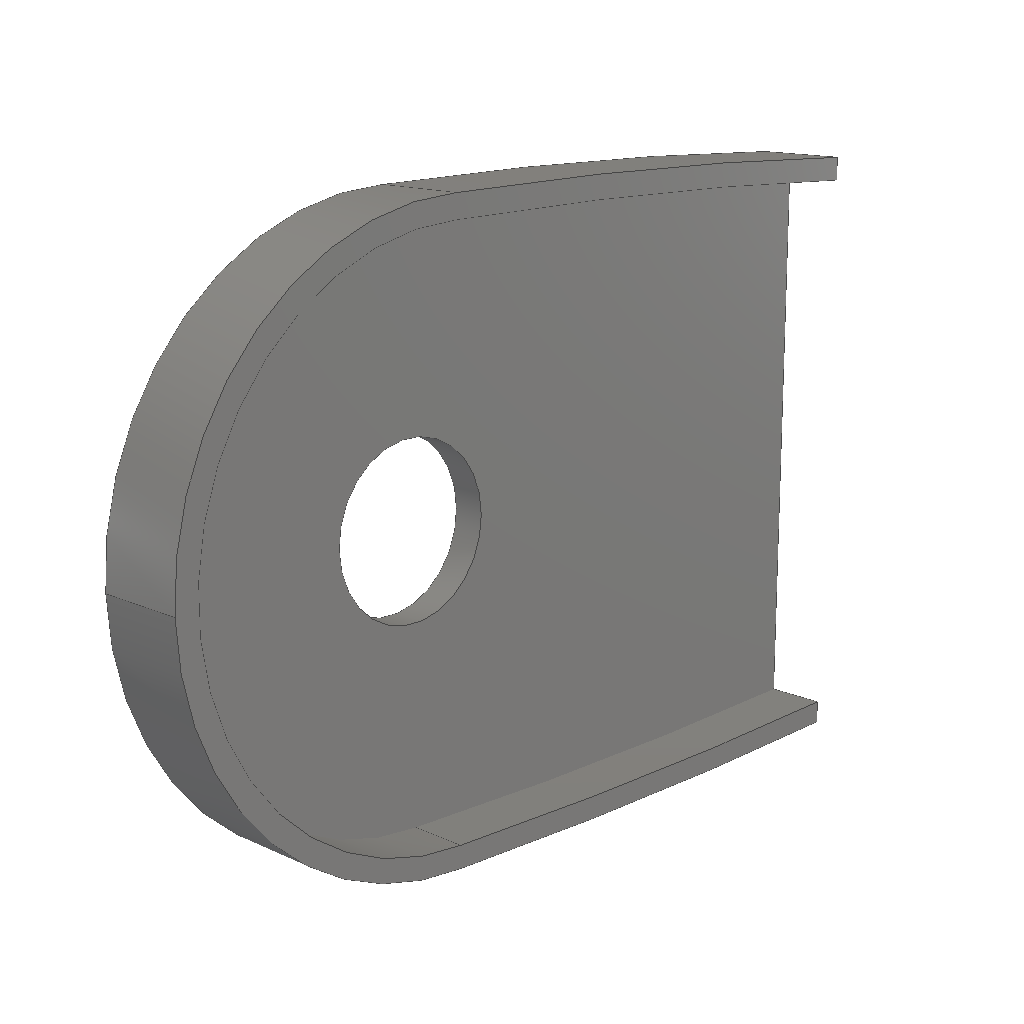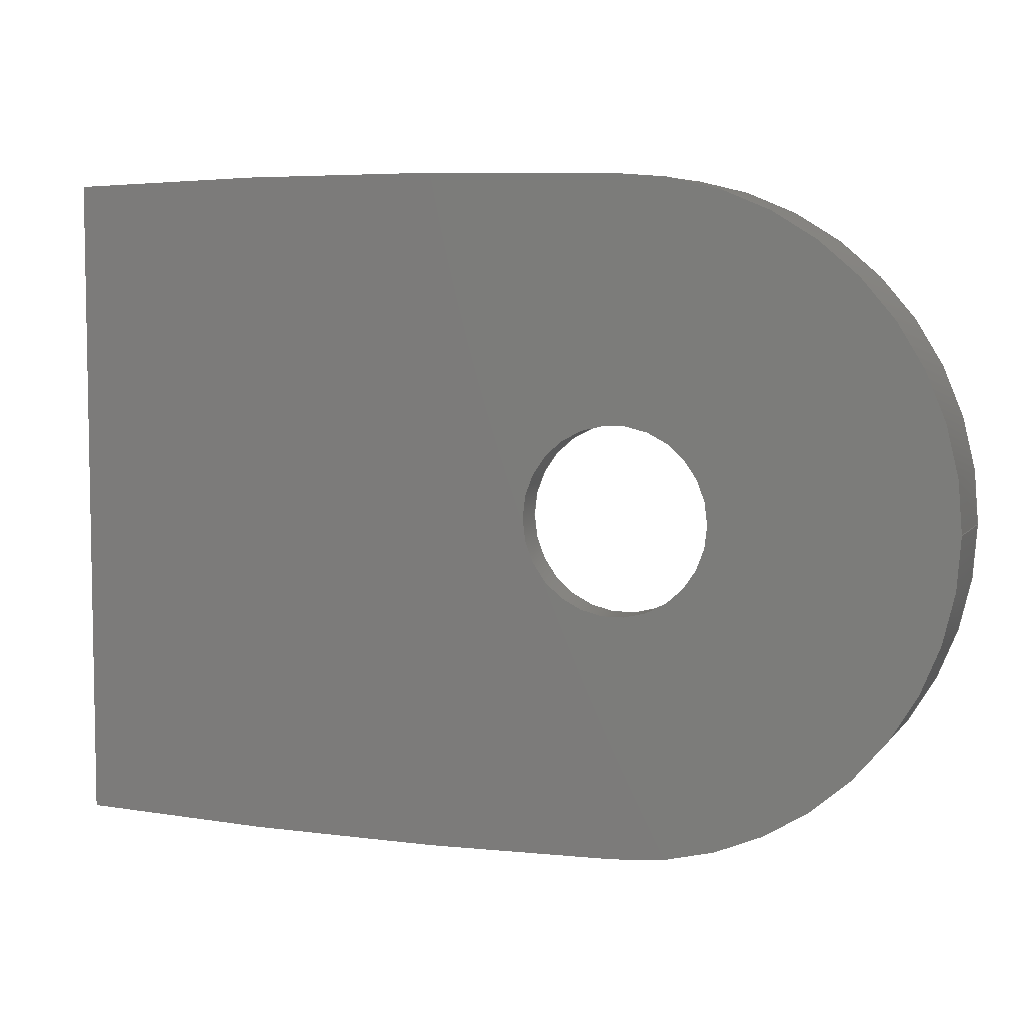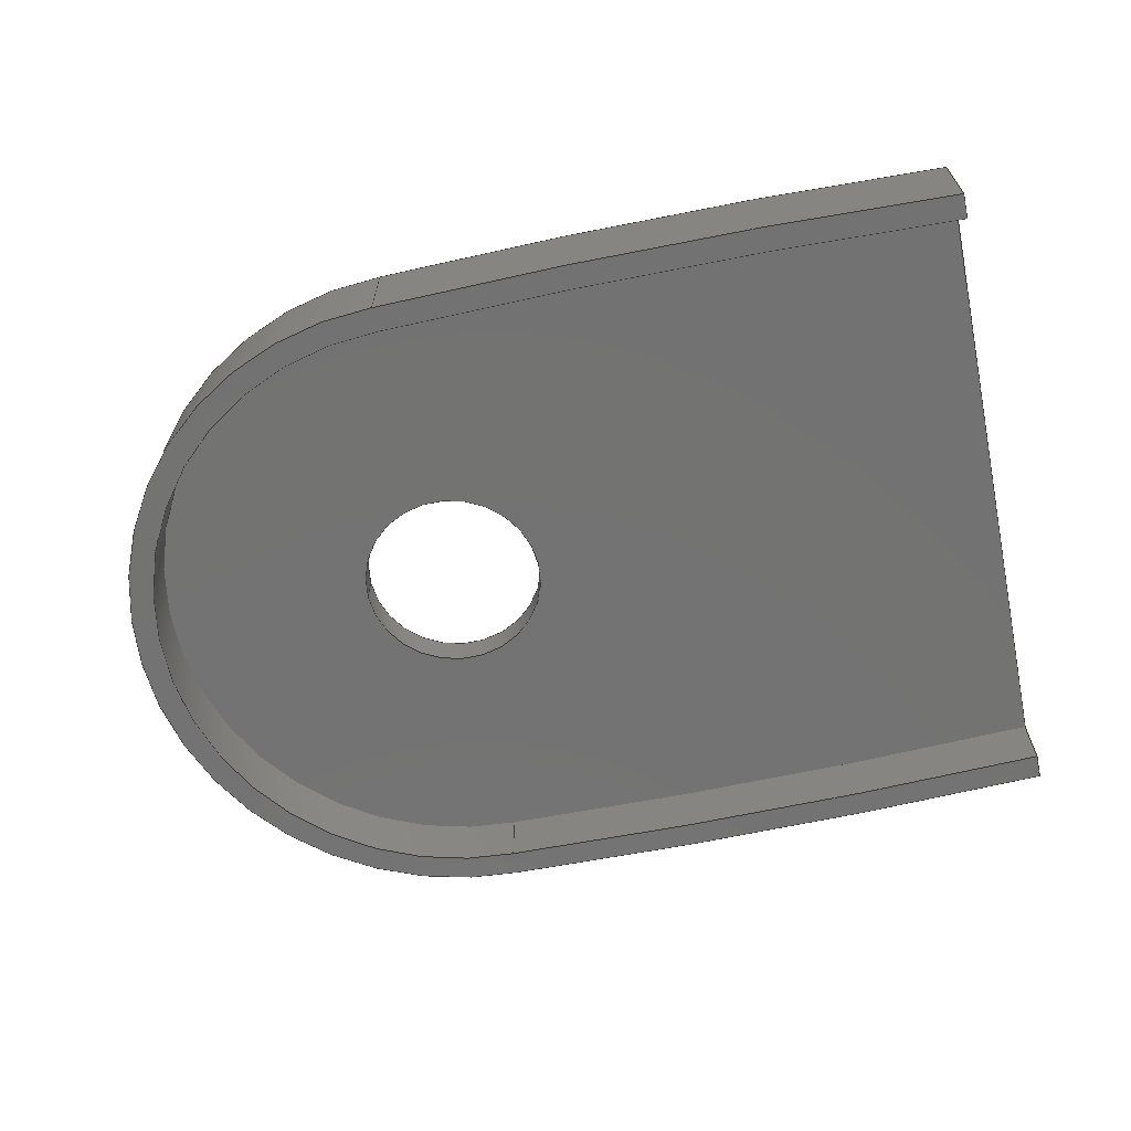
<metadata>
{"format":"step","ext":"step","renderer":"f3d","projection":"perspective","resolution":1024,"background":"white","views":[{"elev":14.4,"azim":134.8,"up":"+Y"},{"elev":6.2,"azim":20.2,"up":"+Y"},{"elev":-65.0,"azim":-168.2,"up":"+Z"}]}
</metadata>
<code>
ISO-10303-21;
DATA;
#1=(NAMED_UNIT(*)PLANE_ANGLE_UNIT()SI_UNIT($,.RADIAN.));
#2=PLANE_ANGLE_MEASURE_WITH_UNIT(PLANE_ANGLE_MEASURE(0.01745),#1);
#3=(CONVERSION_BASED_UNIT('DEGREE',#2)NAMED_UNIT(#4)PLANE_ANGLE_UNIT());
#4=DIMENSIONAL_EXPONENTS(0,0,0,0,0,0,0);
#5=(NAMED_UNIT(*)SI_UNIT($,.STERADIAN.)SOLID_ANGLE_UNIT());
#6=(LENGTH_UNIT()NAMED_UNIT(*)SI_UNIT(.MILLI.,.METRE.));
#7=UNCERTAINTY_MEASURE_WITH_UNIT(LENGTH_MEASURE(1e-05),#6,'DISTANCE_ACCURACY_VALUE','Maximum Tolerance applied to model');
#8=(GEOMETRIC_REPRESENTATION_CONTEXT(3)GLOBAL_UNCERTAINTY_ASSIGNED_CONTEXT((#7))GLOBAL_UNIT_ASSIGNED_CONTEXT((#6,#3,#5))REPRESENTATION_CONTEXT('','root'));
#9=CARTESIAN_POINT('',(0,0,0));
#10=DIRECTION('',(0,0,1));
#11=DIRECTION('',(1,0,0));
#12=AXIS2_PLACEMENT_3D('',#9,#10,#11);
#13=CARTESIAN_POINT('',(44,-0,287.8));
#14=DIRECTION('',(0,0,1));
#15=DIRECTION('',(1,0,-0));
#16=AXIS2_PLACEMENT_3D('',#13,#14,#15);
#17=CYLINDRICAL_SURFACE('',#16,4.2);
#18=CARTESIAN_POINT('',(48.2,-0,290.8));
#19=VERTEX_POINT('',#18);
#20=CARTESIAN_POINT('',(48.2,-0,289.2));
#21=VERTEX_POINT('',#20);
#22=CARTESIAN_POINT('',(48.2,-0,290.8));
#23=DIRECTION('',(-0,-0,-1));
#24=VECTOR('',#23,1.6);
#25=LINE('',#22,#24);
#26=EDGE_CURVE('',#19,#21,#25,.T.);
#27=ORIENTED_EDGE('',*,*,#26,.F.);
#28=CARTESIAN_POINT('',(44,-0,290.8));
#29=DIRECTION('',(0,0,1));
#30=DIRECTION('',(1,0,-0));
#31=AXIS2_PLACEMENT_3D('',#28,#29,#30);
#32=CIRCLE('',#31,4.2);
#33=EDGE_CURVE('',#19,#19,#32,.T.);
#34=ORIENTED_EDGE('',*,*,#33,.T.);
#35=ORIENTED_EDGE('',*,*,#26,.T.);
#36=CARTESIAN_POINT('',(39.8,-0,289.2));
#37=VERTEX_POINT('',#36);
#38=CARTESIAN_POINT('',(44,-0,289.2));
#39=DIRECTION('',(0,0,1));
#40=DIRECTION('',(-1,0,0));
#41=AXIS2_PLACEMENT_3D('',#38,#39,#40);
#42=CIRCLE('',#41,4.2);
#43=EDGE_CURVE('',#37,#21,#42,.T.);
#44=ORIENTED_EDGE('',*,*,#43,.F.);
#45=CARTESIAN_POINT('',(44,-0,289.2));
#46=DIRECTION('',(0,0,1));
#47=DIRECTION('',(-1,0,0));
#48=AXIS2_PLACEMENT_3D('',#45,#46,#47);
#49=CIRCLE('',#48,4.2);
#50=EDGE_CURVE('',#21,#37,#49,.T.);
#51=ORIENTED_EDGE('',*,*,#50,.F.);
#52=EDGE_LOOP('',(#27,#34,#35,#44,#51));
#53=FACE_BOUND('',#52,.T.);
#54=ADVANCED_FACE('',(#53),#17,.F.);
#55=CARTESIAN_POINT('',(0,0,286.3));
#56=DIRECTION('',(0,0,1));
#57=DIRECTION('',(1,0,0));
#58=AXIS2_PLACEMENT_3D('',#55,#56,#57);
#59=PLANE('',#58);
#60=CARTESIAN_POINT('',(44,-13.8,286.3));
#61=VERTEX_POINT('',#60);
#62=CARTESIAN_POINT('',(18.1,-13.56,286.3));
#63=VERTEX_POINT('',#62);
#64=CARTESIAN_POINT('',(34.05,316.8,286.3));
#65=DIRECTION('',(-0,-0,-1));
#66=DIRECTION('',(1,0,-0));
#67=AXIS2_PLACEMENT_3D('',#64,#65,#66);
#68=CIRCLE('',#67,330.7);
#69=EDGE_CURVE('',#61,#63,#68,.T.);
#70=ORIENTED_EDGE('',*,*,#69,.F.);
#71=CARTESIAN_POINT('',(44,13.8,286.3));
#72=VERTEX_POINT('',#71);
#73=CARTESIAN_POINT('',(44,7e-09,286.3));
#74=DIRECTION('',(-0,-0,-1));
#75=DIRECTION('',(1,0,-0));
#76=AXIS2_PLACEMENT_3D('',#73,#74,#75);
#77=CIRCLE('',#76,13.8);
#78=EDGE_CURVE('',#72,#61,#77,.T.);
#79=ORIENTED_EDGE('',*,*,#78,.F.);
#80=CARTESIAN_POINT('',(18.1,13.56,286.3));
#81=VERTEX_POINT('',#80);
#82=CARTESIAN_POINT('',(34.05,-316.8,286.3));
#83=DIRECTION('',(-0,-0,-1));
#84=DIRECTION('',(1,0,-0));
#85=AXIS2_PLACEMENT_3D('',#82,#83,#84);
#86=CIRCLE('',#85,330.7);
#87=EDGE_CURVE('',#81,#72,#86,.T.);
#88=ORIENTED_EDGE('',*,*,#87,.F.);
#89=CARTESIAN_POINT('',(18.1,14.67,286.3));
#90=VERTEX_POINT('',#89);
#91=CARTESIAN_POINT('',(18.1,14.67,286.3));
#92=DIRECTION('',(0,-1,0));
#93=VECTOR('',#92,1.101);
#94=LINE('',#91,#93);
#95=EDGE_CURVE('',#90,#81,#94,.T.);
#96=ORIENTED_EDGE('',*,*,#95,.F.);
#97=CARTESIAN_POINT('',(44.02,14.9,286.3));
#98=VERTEX_POINT('',#97);
#99=CARTESIAN_POINT('',(34.05,-316.8,286.3));
#100=DIRECTION('',(0,0,1));
#101=DIRECTION('',(1,0,-0));
#102=AXIS2_PLACEMENT_3D('',#99,#100,#101);
#103=CIRCLE('',#102,331.8);
#104=EDGE_CURVE('',#98,#90,#103,.T.);
#105=ORIENTED_EDGE('',*,*,#104,.F.);
#106=CARTESIAN_POINT('',(58.9,0,286.3));
#107=VERTEX_POINT('',#106);
#108=CARTESIAN_POINT('',(44,0,286.3));
#109=DIRECTION('',(0,0,1));
#110=DIRECTION('',(1,0,-0));
#111=AXIS2_PLACEMENT_3D('',#108,#109,#110);
#112=CIRCLE('',#111,14.9);
#113=EDGE_CURVE('',#107,#98,#112,.T.);
#114=ORIENTED_EDGE('',*,*,#113,.F.);
#115=CARTESIAN_POINT('',(44.02,-14.9,286.3));
#116=VERTEX_POINT('',#115);
#117=CARTESIAN_POINT('',(44,0,286.3));
#118=DIRECTION('',(0,0,1));
#119=DIRECTION('',(1,0,-0));
#120=AXIS2_PLACEMENT_3D('',#117,#118,#119);
#121=CIRCLE('',#120,14.9);
#122=EDGE_CURVE('',#116,#107,#121,.T.);
#123=ORIENTED_EDGE('',*,*,#122,.F.);
#124=CARTESIAN_POINT('',(18.1,-14.67,286.3));
#125=VERTEX_POINT('',#124);
#126=CARTESIAN_POINT('',(34.05,316.8,286.3));
#127=DIRECTION('',(0,0,1));
#128=DIRECTION('',(1,0,-0));
#129=AXIS2_PLACEMENT_3D('',#126,#127,#128);
#130=CIRCLE('',#129,331.8);
#131=EDGE_CURVE('',#125,#116,#130,.T.);
#132=ORIENTED_EDGE('',*,*,#131,.F.);
#133=CARTESIAN_POINT('',(18.1,-13.56,286.3));
#134=DIRECTION('',(0,-1,0));
#135=VECTOR('',#134,1.101);
#136=LINE('',#133,#135);
#137=EDGE_CURVE('',#63,#125,#136,.T.);
#138=ORIENTED_EDGE('',*,*,#137,.F.);
#139=EDGE_LOOP('',(#70,#79,#88,#96,#105,#114,#123,#132,#138));
#140=FACE_BOUND('',#139,.T.);
#141=ADVANCED_FACE('',(#140),#59,.F.);
#142=CARTESIAN_POINT('',(18.1,13.97,287.8));
#143=DIRECTION('',(-1,0,0));
#144=DIRECTION('',(0,0,1));
#145=AXIS2_PLACEMENT_3D('',#142,#143,#144);
#146=PLANE('',#145);
#147=CARTESIAN_POINT('',(18.1,-13.56,289.2));
#148=VERTEX_POINT('',#147);
#149=CARTESIAN_POINT('',(18.1,-13.56,286.3));
#150=DIRECTION('',(-0,-0,1));
#151=VECTOR('',#150,2.9);
#152=LINE('',#149,#151);
#153=EDGE_CURVE('',#63,#148,#152,.T.);
#154=ORIENTED_EDGE('',*,*,#153,.F.);
#155=ORIENTED_EDGE('',*,*,#137,.T.);
#156=CARTESIAN_POINT('',(18.1,-14.67,290.8));
#157=VERTEX_POINT('',#156);
#158=CARTESIAN_POINT('',(18.1,-14.67,286.3));
#159=DIRECTION('',(0,0,1));
#160=VECTOR('',#159,4.5);
#161=LINE('',#158,#160);
#162=EDGE_CURVE('',#125,#157,#161,.T.);
#163=ORIENTED_EDGE('',*,*,#162,.T.);
#164=CARTESIAN_POINT('',(18.1,14.67,290.8));
#165=VERTEX_POINT('',#164);
#166=CARTESIAN_POINT('',(18.1,14.67,290.8));
#167=DIRECTION('',(0,-1,0));
#168=VECTOR('',#167,29.33);
#169=LINE('',#166,#168);
#170=EDGE_CURVE('',#165,#157,#169,.T.);
#171=ORIENTED_EDGE('',*,*,#170,.F.);
#172=CARTESIAN_POINT('',(18.1,14.67,286.3));
#173=DIRECTION('',(0,0,1));
#174=VECTOR('',#173,4.5);
#175=LINE('',#172,#174);
#176=EDGE_CURVE('',#90,#165,#175,.T.);
#177=ORIENTED_EDGE('',*,*,#176,.F.);
#178=ORIENTED_EDGE('',*,*,#95,.T.);
#179=CARTESIAN_POINT('',(18.1,13.56,289.2));
#180=VERTEX_POINT('',#179);
#181=CARTESIAN_POINT('',(18.1,13.56,289.2));
#182=DIRECTION('',(0,0,-1));
#183=VECTOR('',#182,2.9);
#184=LINE('',#181,#183);
#185=EDGE_CURVE('',#180,#81,#184,.T.);
#186=ORIENTED_EDGE('',*,*,#185,.F.);
#187=CARTESIAN_POINT('',(18.1,13.56,289.2));
#188=DIRECTION('',(0,-1,0));
#189=VECTOR('',#188,27.13);
#190=LINE('',#187,#189);
#191=EDGE_CURVE('',#180,#148,#190,.T.);
#192=ORIENTED_EDGE('',*,*,#191,.T.);
#193=EDGE_LOOP('',(#154,#155,#163,#171,#177,#178,#186,#192));
#194=FACE_BOUND('',#193,.T.);
#195=ADVANCED_FACE('',(#194),#146,.T.);
#196=CARTESIAN_POINT('',(34.05,316.8,287.8));
#197=DIRECTION('',(0,0,1));
#198=DIRECTION('',(1,0,-0));
#199=AXIS2_PLACEMENT_3D('',#196,#197,#198);
#200=CYLINDRICAL_SURFACE('',#199,331.8);
#201=CARTESIAN_POINT('',(44.02,-14.9,290.8));
#202=VERTEX_POINT('',#201);
#203=CARTESIAN_POINT('',(34.05,316.8,290.8));
#204=DIRECTION('',(0,0,1));
#205=DIRECTION('',(1,0,-0));
#206=AXIS2_PLACEMENT_3D('',#203,#204,#205);
#207=CIRCLE('',#206,331.8);
#208=EDGE_CURVE('',#157,#202,#207,.T.);
#209=ORIENTED_EDGE('',*,*,#208,.F.);
#210=ORIENTED_EDGE('',*,*,#162,.F.);
#211=ORIENTED_EDGE('',*,*,#131,.T.);
#212=CARTESIAN_POINT('',(44.02,-14.9,286.3));
#213=DIRECTION('',(0,0,1));
#214=VECTOR('',#213,4.5);
#215=LINE('',#212,#214);
#216=EDGE_CURVE('',#116,#202,#215,.T.);
#217=ORIENTED_EDGE('',*,*,#216,.T.);
#218=EDGE_LOOP('',(#209,#210,#211,#217));
#219=FACE_BOUND('',#218,.T.);
#220=ADVANCED_FACE('',(#219),#200,.T.);
#221=CARTESIAN_POINT('',(44,0,287.8));
#222=DIRECTION('',(0,0,1));
#223=DIRECTION('',(1,0,-0));
#224=AXIS2_PLACEMENT_3D('',#221,#222,#223);
#225=CYLINDRICAL_SURFACE('',#224,14.9);
#226=CARTESIAN_POINT('',(58.9,0,290.8));
#227=VERTEX_POINT('',#226);
#228=CARTESIAN_POINT('',(58.9,0,290.8));
#229=DIRECTION('',(-0,-0,-1));
#230=VECTOR('',#229,4.5);
#231=LINE('',#228,#230);
#232=EDGE_CURVE('',#227,#107,#231,.T.);
#233=ORIENTED_EDGE('',*,*,#232,.T.);
#234=ORIENTED_EDGE('',*,*,#113,.T.);
#235=CARTESIAN_POINT('',(44.02,14.9,290.8));
#236=VERTEX_POINT('',#235);
#237=CARTESIAN_POINT('',(44.02,14.9,286.3));
#238=DIRECTION('',(0,0,1));
#239=VECTOR('',#238,4.5);
#240=LINE('',#237,#239);
#241=EDGE_CURVE('',#98,#236,#240,.T.);
#242=ORIENTED_EDGE('',*,*,#241,.T.);
#243=CARTESIAN_POINT('',(44,0,290.8));
#244=DIRECTION('',(0,0,1));
#245=DIRECTION('',(1,0,-0));
#246=AXIS2_PLACEMENT_3D('',#243,#244,#245);
#247=CIRCLE('',#246,14.9);
#248=EDGE_CURVE('',#227,#236,#247,.T.);
#249=ORIENTED_EDGE('',*,*,#248,.F.);
#250=EDGE_LOOP('',(#233,#234,#242,#249));
#251=FACE_BOUND('',#250,.T.);
#252=ADVANCED_FACE('',(#251),#225,.T.);
#253=CARTESIAN_POINT('',(34.05,-316.8,287.8));
#254=DIRECTION('',(0,0,1));
#255=DIRECTION('',(1,0,-0));
#256=AXIS2_PLACEMENT_3D('',#253,#254,#255);
#257=CYLINDRICAL_SURFACE('',#256,331.8);
#258=CARTESIAN_POINT('',(34.05,-316.8,290.8));
#259=DIRECTION('',(0,0,1));
#260=DIRECTION('',(1,0,-0));
#261=AXIS2_PLACEMENT_3D('',#258,#259,#260);
#262=CIRCLE('',#261,331.8);
#263=EDGE_CURVE('',#236,#165,#262,.T.);
#264=ORIENTED_EDGE('',*,*,#263,.F.);
#265=ORIENTED_EDGE('',*,*,#241,.F.);
#266=ORIENTED_EDGE('',*,*,#104,.T.);
#267=ORIENTED_EDGE('',*,*,#176,.T.);
#268=EDGE_LOOP('',(#264,#265,#266,#267));
#269=FACE_BOUND('',#268,.T.);
#270=ADVANCED_FACE('',(#269),#257,.T.);
#271=CARTESIAN_POINT('',(0,0,290.8));
#272=DIRECTION('',(0,0,1));
#273=DIRECTION('',(1,0,0));
#274=AXIS2_PLACEMENT_3D('',#271,#272,#273);
#275=PLANE('',#274);
#276=ORIENTED_EDGE('',*,*,#33,.F.);
#277=EDGE_LOOP('',(#276));
#278=FACE_BOUND('',#277,.T.);
#279=ORIENTED_EDGE('',*,*,#170,.T.);
#280=ORIENTED_EDGE('',*,*,#208,.T.);
#281=CARTESIAN_POINT('',(44,0,290.8));
#282=DIRECTION('',(0,0,1));
#283=DIRECTION('',(1,0,-0));
#284=AXIS2_PLACEMENT_3D('',#281,#282,#283);
#285=CIRCLE('',#284,14.9);
#286=EDGE_CURVE('',#202,#227,#285,.T.);
#287=ORIENTED_EDGE('',*,*,#286,.T.);
#288=ORIENTED_EDGE('',*,*,#248,.T.);
#289=ORIENTED_EDGE('',*,*,#263,.T.);
#290=EDGE_LOOP('',(#279,#280,#287,#288,#289));
#291=FACE_BOUND('',#290,.T.);
#292=ADVANCED_FACE('',(#278,#291),#275,.T.);
#293=CARTESIAN_POINT('',(44,7e-09,289.2));
#294=DIRECTION('',(0,0,-1));
#295=DIRECTION('',(-1,0,0));
#296=AXIS2_PLACEMENT_3D('',#293,#294,#295);
#297=CYLINDRICAL_SURFACE('',#296,13.8);
#298=ORIENTED_EDGE('',*,*,#78,.T.);
#299=CARTESIAN_POINT('',(44,-13.8,289.2));
#300=VERTEX_POINT('',#299);
#301=CARTESIAN_POINT('',(44,-13.8,289.2));
#302=DIRECTION('',(0,0,-1));
#303=VECTOR('',#302,2.9);
#304=LINE('',#301,#303);
#305=EDGE_CURVE('',#300,#61,#304,.T.);
#306=ORIENTED_EDGE('',*,*,#305,.F.);
#307=CARTESIAN_POINT('',(44,13.8,289.2));
#308=VERTEX_POINT('',#307);
#309=CARTESIAN_POINT('',(44,7e-09,289.2));
#310=DIRECTION('',(0,0,-1));
#311=DIRECTION('',(-1,0,0));
#312=AXIS2_PLACEMENT_3D('',#309,#310,#311);
#313=CIRCLE('',#312,13.8);
#314=EDGE_CURVE('',#308,#300,#313,.T.);
#315=ORIENTED_EDGE('',*,*,#314,.F.);
#316=CARTESIAN_POINT('',(44,13.8,289.2));
#317=DIRECTION('',(0,0,-1));
#318=VECTOR('',#317,2.9);
#319=LINE('',#316,#318);
#320=EDGE_CURVE('',#308,#72,#319,.T.);
#321=ORIENTED_EDGE('',*,*,#320,.T.);
#322=EDGE_LOOP('',(#298,#306,#315,#321));
#323=FACE_BOUND('',#322,.T.);
#324=ADVANCED_FACE('',(#323),#297,.F.);
#325=CARTESIAN_POINT('',(34.05,316.8,289.2));
#326=DIRECTION('',(0,0,-1));
#327=DIRECTION('',(-1,0,0));
#328=AXIS2_PLACEMENT_3D('',#325,#326,#327);
#329=CYLINDRICAL_SURFACE('',#328,330.7);
#330=ORIENTED_EDGE('',*,*,#153,.T.);
#331=CARTESIAN_POINT('',(34.05,316.8,289.2));
#332=DIRECTION('',(0,0,-1));
#333=DIRECTION('',(-1,0,0));
#334=AXIS2_PLACEMENT_3D('',#331,#332,#333);
#335=CIRCLE('',#334,330.7);
#336=EDGE_CURVE('',#300,#148,#335,.T.);
#337=ORIENTED_EDGE('',*,*,#336,.F.);
#338=ORIENTED_EDGE('',*,*,#305,.T.);
#339=ORIENTED_EDGE('',*,*,#69,.T.);
#340=EDGE_LOOP('',(#330,#337,#338,#339));
#341=FACE_BOUND('',#340,.T.);
#342=ADVANCED_FACE('',(#341),#329,.F.);
#343=CARTESIAN_POINT('',(34.05,-316.8,289.2));
#344=DIRECTION('',(0,0,-1));
#345=DIRECTION('',(-1,0,0));
#346=AXIS2_PLACEMENT_3D('',#343,#344,#345);
#347=CYLINDRICAL_SURFACE('',#346,330.7);
#348=ORIENTED_EDGE('',*,*,#185,.T.);
#349=ORIENTED_EDGE('',*,*,#87,.T.);
#350=ORIENTED_EDGE('',*,*,#320,.F.);
#351=CARTESIAN_POINT('',(34.05,-316.8,289.2));
#352=DIRECTION('',(0,0,-1));
#353=DIRECTION('',(-1,0,0));
#354=AXIS2_PLACEMENT_3D('',#351,#352,#353);
#355=CIRCLE('',#354,330.7);
#356=EDGE_CURVE('',#180,#308,#355,.T.);
#357=ORIENTED_EDGE('',*,*,#356,.F.);
#358=EDGE_LOOP('',(#348,#349,#350,#357));
#359=FACE_BOUND('',#358,.T.);
#360=ADVANCED_FACE('',(#359),#347,.F.);
#361=CARTESIAN_POINT('',(0,0,289.2));
#362=DIRECTION('',(0,0,-1));
#363=DIRECTION('',(-1,0,0));
#364=AXIS2_PLACEMENT_3D('',#361,#362,#363);
#365=PLANE('',#364);
#366=ORIENTED_EDGE('',*,*,#356,.T.);
#367=ORIENTED_EDGE('',*,*,#314,.T.);
#368=ORIENTED_EDGE('',*,*,#336,.T.);
#369=ORIENTED_EDGE('',*,*,#191,.F.);
#370=EDGE_LOOP('',(#366,#367,#368,#369));
#371=FACE_BOUND('',#370,.T.);
#372=ORIENTED_EDGE('',*,*,#43,.T.);
#373=ORIENTED_EDGE('',*,*,#50,.T.);
#374=EDGE_LOOP('',(#372,#373));
#375=FACE_BOUND('',#374,.T.);
#376=ADVANCED_FACE('',(#371,#375),#365,.T.);
#377=CARTESIAN_POINT('',(44,0,287.8));
#378=DIRECTION('',(0,0,1));
#379=DIRECTION('',(1,0,-0));
#380=AXIS2_PLACEMENT_3D('',#377,#378,#379);
#381=CYLINDRICAL_SURFACE('',#380,14.9);
#382=ORIENTED_EDGE('',*,*,#232,.F.);
#383=ORIENTED_EDGE('',*,*,#286,.F.);
#384=ORIENTED_EDGE('',*,*,#216,.F.);
#385=ORIENTED_EDGE('',*,*,#122,.T.);
#386=EDGE_LOOP('',(#382,#383,#384,#385));
#387=FACE_BOUND('',#386,.T.);
#388=ADVANCED_FACE('',(#387),#381,.T.);
#389=CLOSED_SHELL('',(#54,#141,#195,#220,#252,#270,#292,#324,#342,#360,#376,#388));
#390=MANIFOLD_SOLID_BREP('Dust Cover',#389);
#391=COLOUR_RGB('',0.851,0.1765,0.1765);
#392=FILL_AREA_STYLE_COLOUR('',#391);
#393=FILL_AREA_STYLE('',(#392));
#394=SURFACE_STYLE_FILL_AREA(#393);
#395=SURFACE_SIDE_STYLE('',(#394));
#396=SURFACE_STYLE_USAGE(.BOTH.,#395);
#397=PRESENTATION_STYLE_ASSIGNMENT((#396));
#398=STYLED_ITEM('',(#397),#390);
#399=SHAPE_REPRESENTATION('root',(#12),#8);
#400=ADVANCED_BREP_SHAPE_REPRESENTATION('root',(#390),#8);
#401=SHAPE_REPRESENTATION_RELATIONSHIP('','',#399,#400);
#402=APPLICATION_CONTEXT('data for automotive mechanical design processes');
#403=APPLICATION_PROTOCOL_DEFINITION('international standard','automotive_design',1994,#402);
#404=PRODUCT_CONTEXT('',#402,'mechanical');
#405=PRODUCT_DEFINITION_CONTEXT('part definition',#402,'design');
#406=PRODUCT('root','root','',(#404));
#407=PRODUCT_RELATED_PRODUCT_CATEGORY('part','',(#406));
#408=PRODUCT_DEFINITION_FORMATION_WITH_SPECIFIED_SOURCE('','',#406,.NOT_KNOWN.);
#409=PRODUCT_DEFINITION('design','',#408,#405);
#410=PRODUCT_DEFINITION_SHAPE('','',#409);
#411=SHAPE_DEFINITION_REPRESENTATION(#410,#399);
#412=DRAUGHTING_MODEL('',(),#8);
#413=MECHANICAL_DESIGN_GEOMETRIC_PRESENTATION_REPRESENTATION('',(#398),#8);
ENDSEC;
END-ISO-10303-21;

</code>
